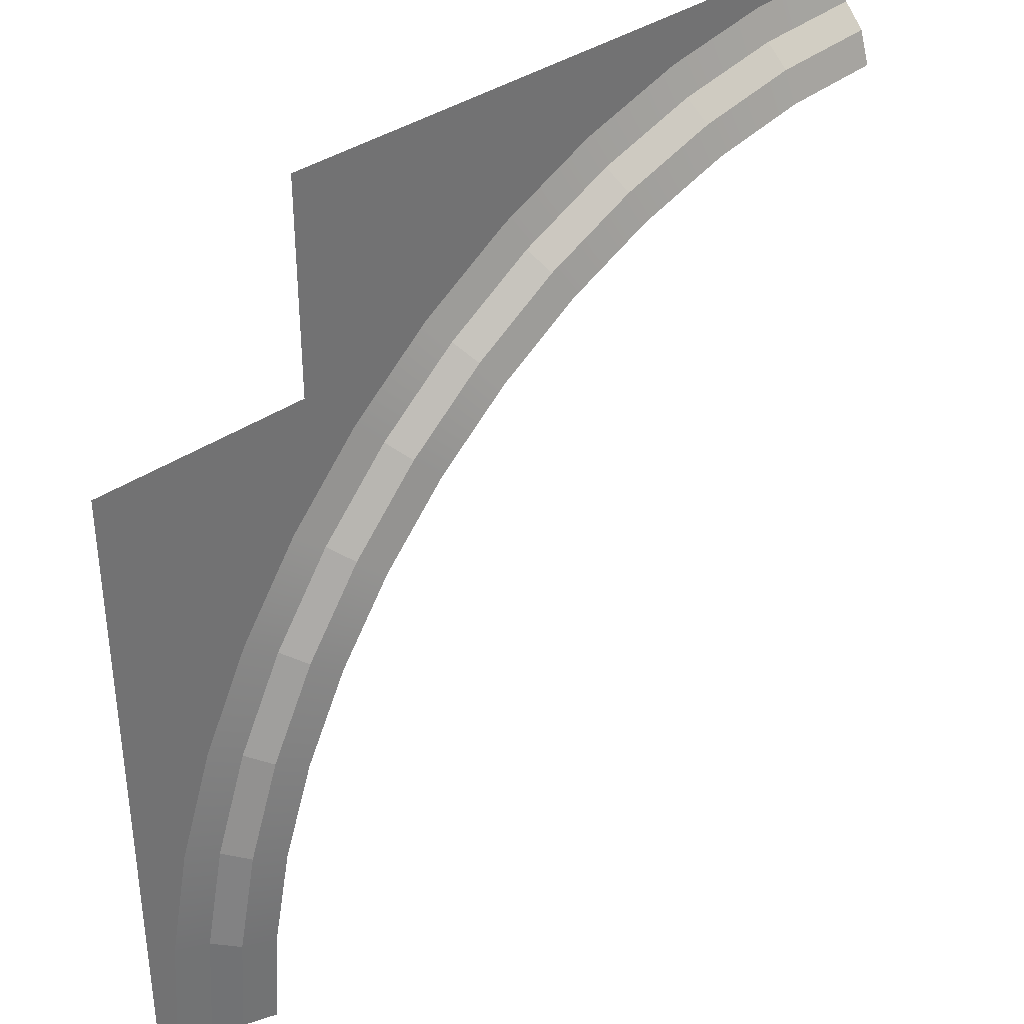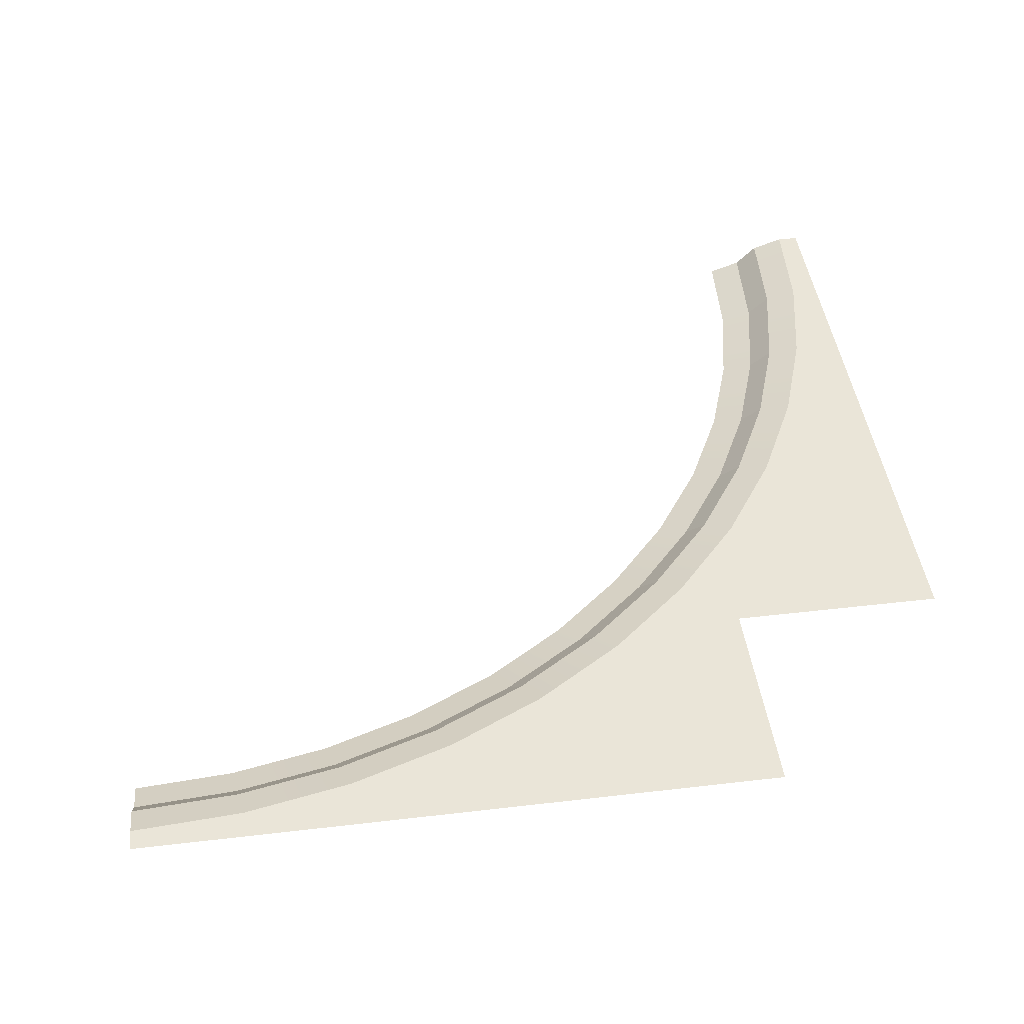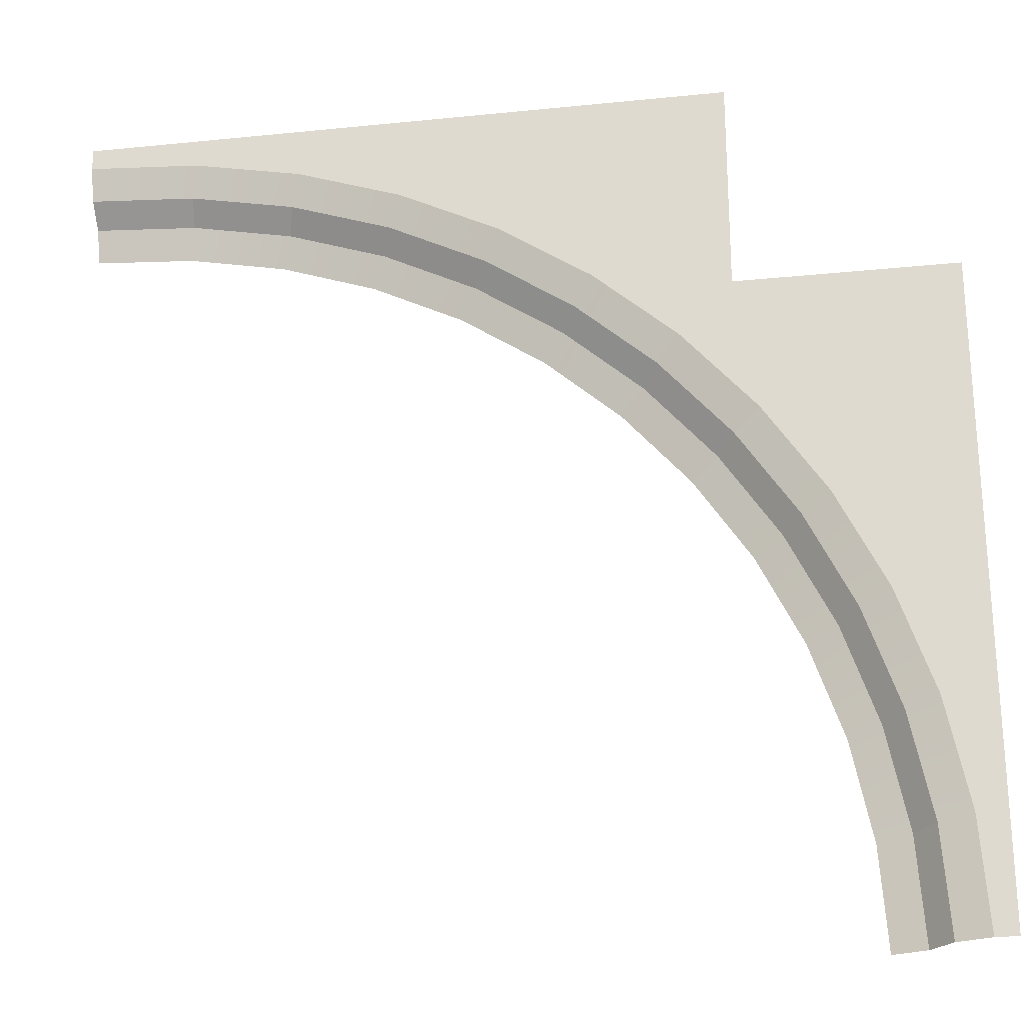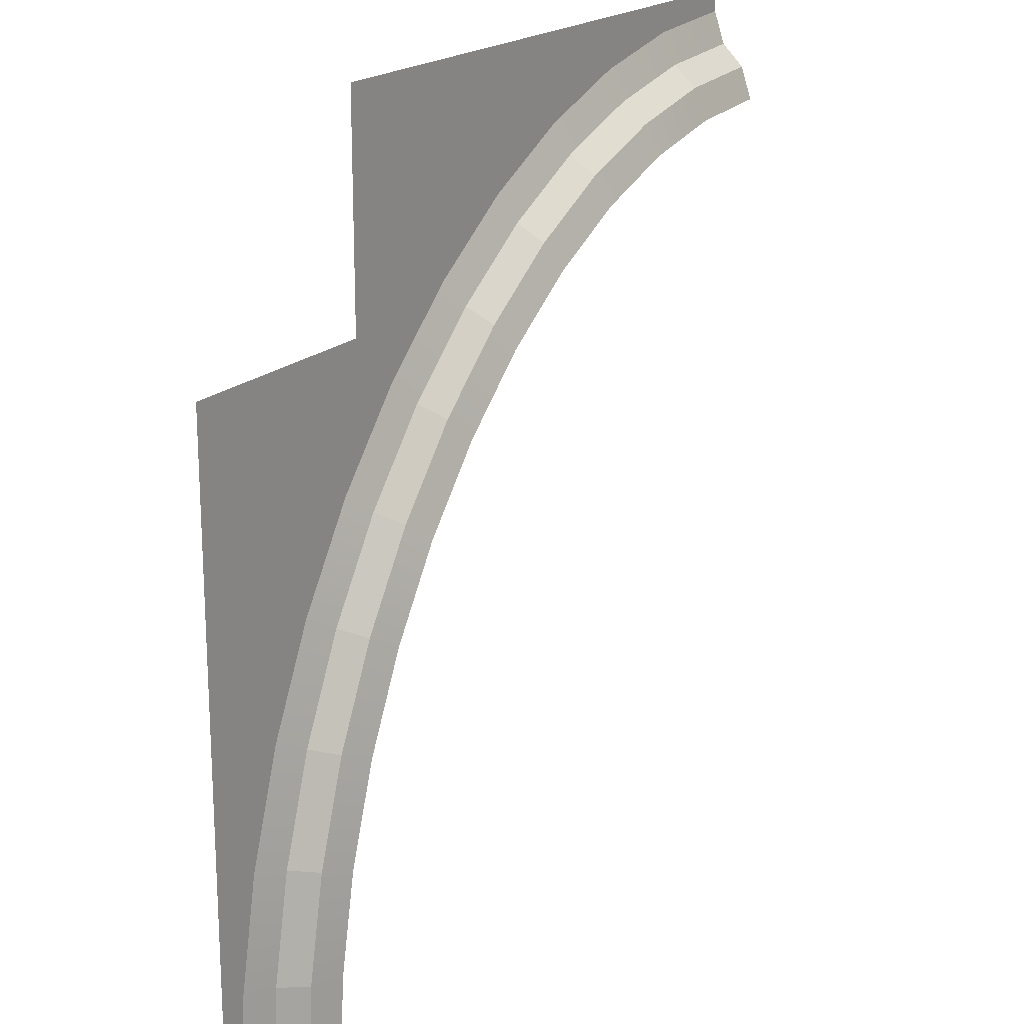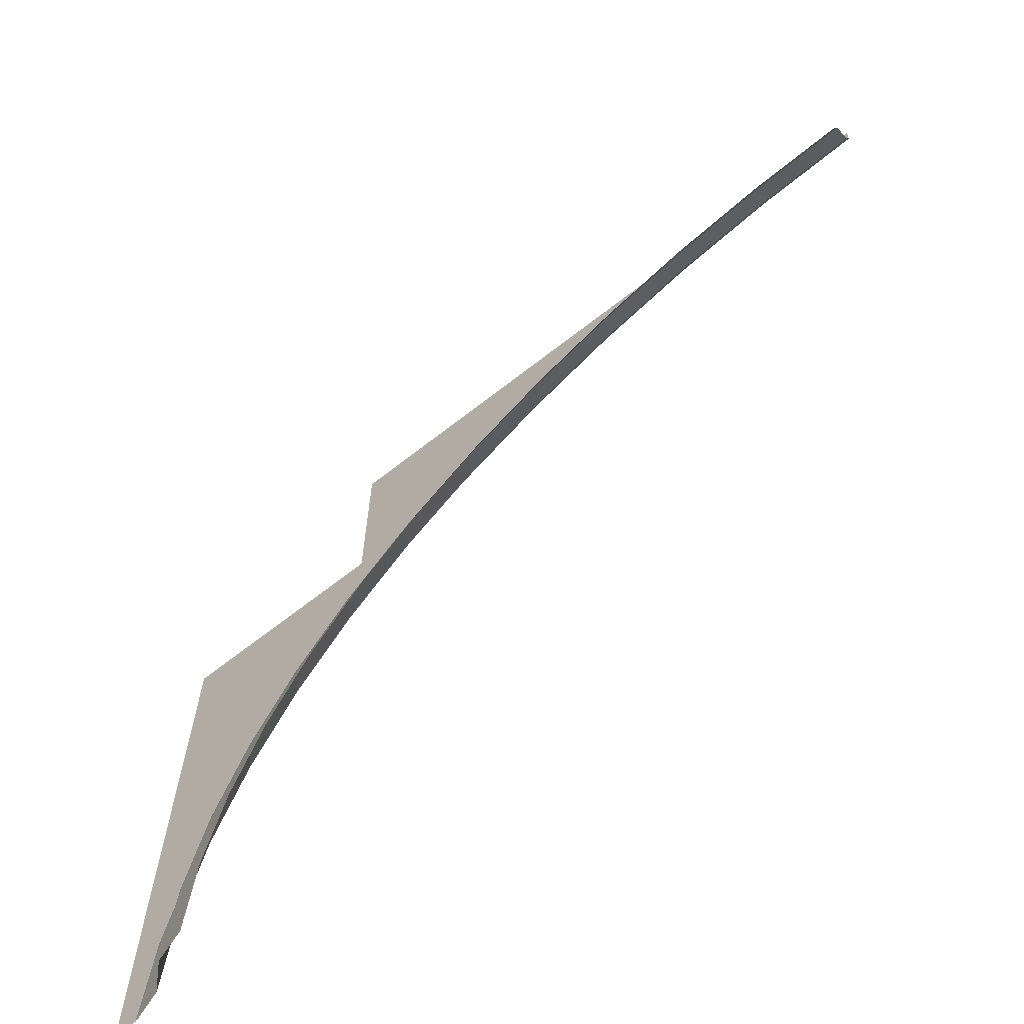
<metadata>
{"format":"obj","ext":"obj","renderer":"f3d","projection":"perspective","resolution":1024,"background":"white","views":[{"elev":36.9,"azim":-41.9,"up":"+Z"},{"elev":44.6,"azim":-97.8,"up":"+Y"},{"elev":-25.1,"azim":-170.6,"up":"+Z"},{"elev":19.4,"azim":-58.4,"up":"+Z"},{"elev":-66.9,"azim":38.2,"up":"+Z"}]}
</metadata>
<code>
o object1
g object1
v -0.2767 0 -0.3693
v 0.02513 0 -0.02513
v -0.08094 0.05 0.08094
v -0.3957 0.05 -0.278
v -0.1517 0.15 0.1517
v -0.4751 0.15 -0.2171
v -0.2577 0.2 0.2577
v -0.5941 0.2 -0.1258
v -0.8775 0.2 -0.55
v -1.103 0.2 -1.008
v -1.267 0.2 -1.491
v -1.367 0.2 -1.991
v -1.4 0.2 -2.5
v -1.5 0.2 -2.5
v -1.5 0.2 0.5
v -0.5 0.2 0.5
v -0.5 0.2 1.5
v 2.5 0.2 1.5
v 2.5 0.2 1.4
v 1.991 0.2 1.367
v 1.491 0.2 1.267
v 1.008 0.2 1.103
v 0.55 0.2 0.8775
v 0.1258 0.2 0.5941
v 0.2171 0.15 0.4751
v 0.625 0.15 0.7476
v 0.278 0.05 0.3957
v 0.675 0.05 0.661
v 0.3693 0 0.2767
v 0.75 0 0.5311
v 1.161 0 0.7336
v 1.103 0.05 0.8722
v 1.594 0 0.8807
v 1.555 0.05 1.026
v 1.529 0.15 1.122
v 1.065 0.15 0.9645
v 2.024 0.05 1.119
v 2.011 0.15 1.218
v 2.5 0.05 1.15
v 2.5 0.15 1.25
v 2.043 0 0.9701
v 2.5 0 1
v -1.25 0.15 -2.5
v -1.218 0.15 -2.011
v -1.15 0.05 -2.5
v -1.119 0.05 -2.024
v -1 0 -2.5
v -0.9701 0 -2.043
v -0.8807 0 -1.594
v -1.026 0.05 -1.555
v -0.7336 0 -1.161
v -0.8722 0.05 -1.103
v -0.9645 0.15 -1.065
v -1.122 0.15 -1.529
v -0.661 0.05 -0.675
v -0.7476 0.15 -0.625
v -0.5311 0 -0.75
f 4 3 2
f 3 29 2
f 27 30 29
f 28 31 30
f 32 33 31
f 34 41 33
f 37 42 41
f 37 39 42
f 34 37 41
f 32 34 33
f 28 32 31
f 27 28 30
f 3 27 29
f 55 4 1
f 55 1 57
f 52 57 51
f 50 51 49
f 46 49 48
f 47 45 46
f 48 47 46
f 46 50 49
f 50 52 51
f 52 55 57
f 4 2 1
f 6 5 3
f 6 3 4
f 8 7 5
f 7 25 5
f 24 26 25
f 23 36 26
f 22 35 36
f 21 38 35
f 20 40 38
f 20 19 40
f 21 20 38
f 22 21 35
f 23 22 36
f 24 23 26
f 7 24 25
f 9 8 6
f 9 6 56
f 10 56 53
f 11 53 54
f 12 54 44
f 43 13 12
f 44 43 12
f 12 11 54
f 11 10 53
f 10 9 56
f 8 5 6
f 12 13 14
f 11 14 15
f 15 9 10
f 16 8 9
f 16 7 8
f 16 24 7
f 17 23 24
f 17 22 23
f 17 21 22
f 18 20 21
f 18 19 20
f 17 18 21
f 16 17 24
f 15 16 9
f 15 10 11
f 11 12 14
f 25 26 28
f 25 28 27
f 36 35 34
f 36 34 32
f 35 38 37
f 35 37 34
f 38 40 39
f 38 39 37
f 26 36 32
f 26 32 28
f 46 45 44
f 45 43 44
f 54 53 52
f 54 52 50
f 53 56 55
f 53 55 52
f 44 54 50
f 44 50 46
f 56 6 4
f 56 4 55
f 5 25 27
f 5 27 3

</code>
